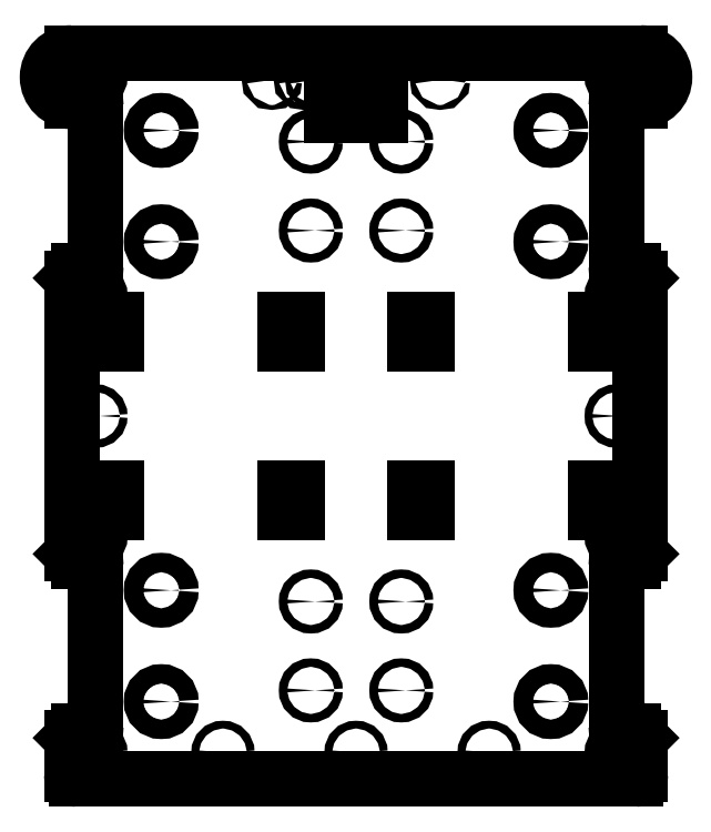
<metadata>
{"format":"dxf","ext":"dxf","renderer":"ezdxf+matplotlib","layout":"modelspace","background":"white","min_lineweight":24,"dpi":150}
</metadata>
<code>
0
SECTION
2
ENTITIES
0
LINE
8
0
10
-104.2
20
60
30
0
11
-104.2
21
50
31
0
0
LINE
8
0
10
-99.17
20
60
30
0
11
-104.2
21
60
31
0
0
LINE
8
0
10
-99.17
20
50
30
0
11
-99.17
21
60
31
0
0
LINE
8
0
10
-104.2
20
50
30
0
11
-99.17
21
50
31
0
0
LINE
8
0
10
99.17
20
-10
30
0
11
99.17
21
-20
31
0
0
LINE
8
0
10
104.2
20
-10
30
0
11
99.17
21
-10
31
0
0
LINE
8
0
10
104.2
20
-20
30
0
11
104.2
21
-10
31
0
0
LINE
8
0
10
99.17
20
-20
30
0
11
104.2
21
-20
31
0
0
LINE
8
0
10
104.2
20
60
30
0
11
99.17
21
60
31
0
0
LINE
8
0
10
104.2
20
50
30
0
11
104.2
21
60
31
0
0
LINE
8
0
10
99.17
20
50
30
0
11
104.2
21
50
31
0
0
LINE
8
0
10
99.17
20
60
30
0
11
99.17
21
50
31
0
0
LINE
8
0
10
24.17
20
-10
30
0
11
24.17
21
-20
31
0
0
LINE
8
0
10
29.17
20
-10
30
0
11
24.17
21
-10
31
0
0
LINE
8
0
10
29.17
20
-20
30
0
11
29.17
21
-10
31
0
0
LINE
8
0
10
24.17
20
-20
30
0
11
29.17
21
-20
31
0
0
LINE
8
0
10
-29.17
20
-10
30
0
11
-29.17
21
-20
31
0
0
LINE
8
0
10
-24.17
20
-10
30
0
11
-29.17
21
-10
31
0
0
LINE
8
0
10
-24.17
20
-20
30
0
11
-24.17
21
-10
31
0
0
LINE
8
0
10
-29.17
20
-20
30
0
11
-24.17
21
-20
31
0
0
LINE
8
0
10
-24.17
20
60
30
0
11
-29.17
21
60
31
0
0
LINE
8
0
10
-24.17
20
50
30
0
11
-24.17
21
60
31
0
0
LINE
8
0
10
-29.17
20
50
30
0
11
-24.17
21
50
31
0
0
LINE
8
0
10
-29.17
20
60
30
0
11
-29.17
21
50
31
0
0
LINE
8
0
10
-104.2
20
-10
30
0
11
-104.2
21
-20
31
0
0
LINE
8
0
10
-99.17
20
-10
30
0
11
-104.2
21
-10
31
0
0
LINE
8
0
10
-99.17
20
-20
30
0
11
-99.17
21
-10
31
0
0
LINE
8
0
10
-104.2
20
-20
30
0
11
-99.17
21
-20
31
0
0
LINE
8
0
10
24.17
20
60
30
0
11
24.17
21
50
31
0
0
LINE
8
0
10
29.17
20
60
30
0
11
24.17
21
60
31
0
0
LINE
8
0
10
29.17
20
50
30
0
11
29.17
21
60
31
0
0
LINE
8
0
10
24.17
20
50
30
0
11
29.17
21
50
31
0
0
LINE
8
0
10
10
20
144
30
0
11
10
21
149
31
0
0
LINE
8
0
10
-10
20
144
30
0
11
10
21
144
31
0
0
LINE
8
0
10
-10
20
149
30
0
11
-10
21
144
31
0
0
LINE
8
0
10
10
20
149
30
0
11
-10
21
149
31
0
0
CIRCLE
8
0
10
-34.74
20
159
30
0
40
1
0
CIRCLE
8
0
10
-21.51
20
159
30
0
40
1
0
CIRCLE
8
0
10
-16.81
20
159
30
0
40
1
0
CIRCLE
8
0
10
34.74
20
159
30
0
40
1
0
CIRCLE
8
0
10
-18.69
20
-56.63
30
0
40
1.75
0
CIRCLE
8
0
10
-18.69
20
-93.37
30
0
40
1.75
0
CIRCLE
8
0
10
18.69
20
-93.37
30
0
40
1.75
0
CIRCLE
8
0
10
18.69
20
133.4
30
0
40
1.75
0
CIRCLE
8
0
10
-18.69
20
133.4
30
0
40
1.75
0
CIRCLE
8
0
10
-18.69
20
96.63
30
0
40
1.75
0
CIRCLE
8
0
10
18.69
20
96.63
30
0
40
1.75
0
CIRCLE
8
0
10
18.69
20
-56.63
30
0
40
1.75
0
CIRCLE
8
0
10
80.5
20
-98
30
0
40
4
0
CIRCLE
8
0
10
80.5
20
138
30
0
40
4
0
CIRCLE
8
0
10
80.5
20
92
30
0
40
4
0
CIRCLE
8
0
10
-80.5
20
92
30
0
40
4
0
CIRCLE
8
0
10
-80.5
20
-52
30
0
40
4
0
CIRCLE
8
0
10
-80.5
20
-98
30
0
40
4
0
CIRCLE
8
0
10
80.5
20
-52
30
0
40
4
0
CIRCLE
8
0
10
-80.5
20
138
30
0
40
4
0
CIRCLE
8
0
10
-107.5
20
20
30
0
40
1.6
0
CIRCLE
8
0
10
-107.5
20
-119
30
0
40
1.6
0
CIRCLE
8
0
10
107.5
20
70
30
0
40
1.6
0
CIRCLE
8
0
10
-55
20
-119
30
0
40
1.6
0
CIRCLE
8
0
10
55
20
-119
30
0
40
1.6
0
CIRCLE
8
0
10
107.5
20
-119
30
0
40
1.6
0
CIRCLE
8
0
10
107.5
20
20
30
0
40
1.6
0
CIRCLE
8
0
10
107.5
20
160
30
0
40
1.6
0
CIRCLE
8
0
10
-107.5
20
160
30
0
40
1.6
0
CIRCLE
8
0
10
-107.5
20
70
30
0
40
1.6
0
CIRCLE
8
0
10
107.5
20
-30
30
0
40
1.6
0
CIRCLE
8
0
10
-107.5
20
-30
30
0
40
1.6
0
CIRCLE
8
0
10
0
20
-119
30
0
40
1.6
0
LINE
8
0
10
-109.5
20
80
30
0
11
-114.5
21
80
31
0
0
LINE
8
0
10
-114.5
20
80
30
0
11
-117.5
21
77
31
0
0
LINE
8
0
10
-117.5
20
77
30
0
11
-117.5
21
-37
31
0
0
LINE
8
0
10
-117.5
20
-37
30
0
11
-114.5
21
-40
31
0
0
LINE
8
0
10
-114.5
20
-40
30
0
11
-109.5
21
-40
31
0
0
ARC
8
0
10
-109.5
20
-42
30
0
40
2
50
0
51
90
0
LINE
8
0
10
-107.5
20
-42
30
0
11
-107.5
21
-108
31
0
0
ARC
8
0
10
-109.5
20
-108
30
0
40
2
50
270
51
0
0
LINE
8
0
10
-109.5
20
-110
30
0
11
-114.5
21
-110
31
0
0
LINE
8
0
10
-114.5
20
-110
30
0
11
-117.5
21
-113
31
0
0
LINE
8
0
10
-117.5
20
-113
30
0
11
-117.5
21
-128
31
0
0
ARC
8
0
10
-115.5
20
-128
30
0
40
2
50
180
51
270
0
LINE
8
0
10
-115.5
20
-130
30
0
11
115.5
21
-130
31
0
0
ARC
8
0
10
115.5
20
-128
30
0
40
2
50
270
51
0
0
LINE
8
0
10
117.5
20
-128
30
0
11
117.5
21
-113
31
0
0
LINE
8
0
10
117.5
20
-113
30
0
11
114.5
21
-110
31
0
0
LINE
8
0
10
114.5
20
-110
30
0
11
109.5
21
-110
31
0
0
ARC
8
0
10
109.5
20
-108
30
0
40
2
50
180
51
270
0
LINE
8
0
10
107.5
20
-108
30
0
11
107.5
21
-42
31
0
0
ARC
8
0
10
109.5
20
-42
30
0
40
2
50
90
51
180
0
LINE
8
0
10
109.5
20
-40
30
0
11
114.5
21
-40
31
0
0
LINE
8
0
10
114.5
20
-40
30
0
11
117.5
21
-37
31
0
0
LINE
8
0
10
117.5
20
-37
30
0
11
117.5
21
77
31
0
0
LINE
8
0
10
117.5
20
77
30
0
11
114.5
21
80
31
0
0
LINE
8
0
10
114.5
20
80
30
0
11
109.5
21
80
31
0
0
ARC
8
0
10
109.5
20
82
30
0
40
2
50
180
51
270
0
LINE
8
0
10
107.5
20
82
30
0
11
107.5
21
148
31
0
0
ARC
8
0
10
109.5
20
148
30
0
40
2
50
90
51
180
0
LINE
8
0
10
109.5
20
150
30
0
11
117.5
21
150
31
0
0
ARC
8
0
10
117.5
20
160
30
0
40
10
50
270
51
90
0
LINE
8
0
10
117.5
20
170
30
0
11
-117.5
21
170
31
0
0
ARC
8
0
10
-117.5
20
160
30
0
40
10
50
90
51
270
0
LINE
8
0
10
-117.5
20
150
30
0
11
-109.5
21
150
31
0
0
ARC
8
0
10
-109.5
20
148
30
0
40
2
50
0
51
90
0
LINE
8
0
10
-107.5
20
148
30
0
11
-107.5
21
82
31
0
0
ARC
8
0
10
-109.5
20
82
30
0
40
2
50
270
51
0
0
ENDSEC
0
EOF

</code>
